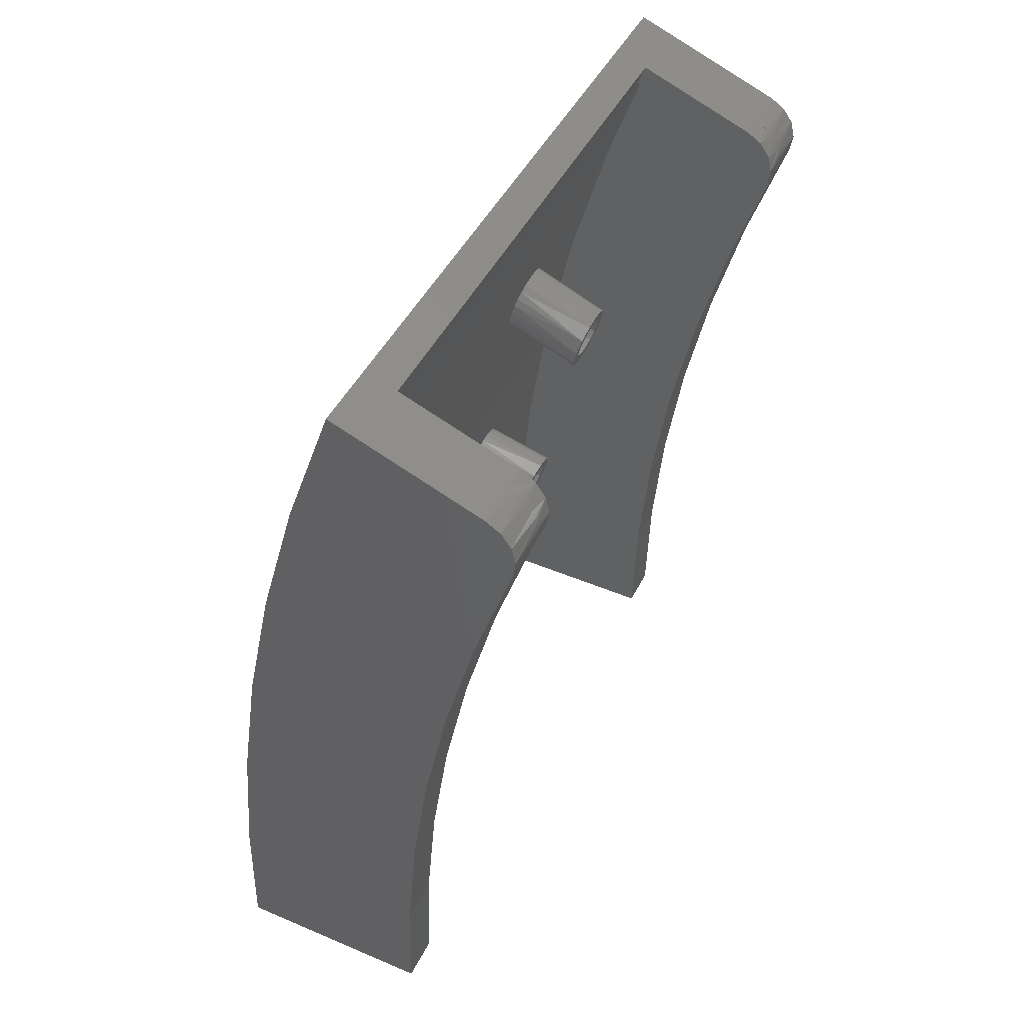
<metadata>
{"format":"stl","ext":"stl","renderer":"f3d","projection":"perspective","resolution":1024,"background":"white","views":[{"elev":46.4,"azim":25.8,"up":"+Y"}]}
</metadata>
<code>
# stl→obj: 443 verts, 894 faces
v 6.186 27.06 8.5
v 6.157 26.95 8.965
v 5.936 26.09 8.5
v 5.966 26.21 7.507
v 6.078 26.64 7.677
v 6.157 26.95 8.035
v 5.693 25.15 8.261
v 5.749 25.37 7.837
v 5.847 25.75 7.565
v 5.847 25.75 9.435
v 5.749 25.37 9.163
v 5.693 25.15 8.739
v 6.078 26.64 9.323
v 5.966 26.21 9.493
v 8.578 26.32 8.035
v 8.607 26.44 8.5
v 8.499 26.02 7.677
v 8.387 25.58 7.507
v 8.268 25.12 7.565
v 8.169 24.74 7.837
v 8.114 24.53 8.261
v 8.114 24.53 8.739
v 8.169 24.74 9.163
v 8.268 25.12 9.435
v 8.387 25.58 9.493
v 8.499 26.02 9.323
v 8.578 26.32 8.965
v 7.978 24 8.5
v 7.989 24.04 8.141
v 8.073 24.37 7.505
v 8.222 24.95 7.097
v 8.402 25.64 7.011
v 8.571 26.3 7.266
v 8.691 26.76 7.803
v 8.735 26.93 8.5
v 8.691 26.76 9.197
v 8.571 26.3 9.734
v 8.402 25.64 9.989
v 8.222 24.95 9.903
v 8.073 24.37 9.495
v 7.989 24.04 8.859
v 5.305 28.12 7.803
v 5.339 28.25 8.141
v 5.25 27.92 7.505
v 5.178 27.66 7.266
v 5.094 27.35 7.097
v 5.003 27.01 7.011
v 4.674 25.73 7.505
v 4.741 26 7.265
v 4.821 26.31 7.097
v 4.91 26.65 7.011
v 4.624 25.53 9.197
v 4.593 25.41 8.859
v 4.582 25.36 8.5
v 4.593 25.41 8.141
v 4.624 25.53 7.802
v 4.742 26 9.735
v 4.674 25.73 9.495
v 4.91 26.65 9.989
v 4.821 26.31 9.903
v 5.094 27.35 9.903
v 5.003 27.01 9.989
v 5.25 27.92 9.495
v 5.178 27.66 9.734
v 5.351 28.29 8.5
v 5.339 28.25 8.861
v 5.305 28.12 9.197
v 8.016 36.53 27
v 8.016 36.53 28
v 6.28 31.44 28
v 6.28 31.44 2
v 8.016 36.53 2
v 8.016 36.53 3
v 8.367 37.47 3
v 8.367 37.47 27
v 1.688 6.381 28
v 1.5 0.001298 28
v 1.5 0.001298 2
v 1.688 6.381 2
v 2.263 12.74 28
v 2.263 12.74 2
v 3.223 19.05 2
v 2.791 16.52 8.52
v 2.785 16.48 8.161
v 2.448 14.18 7.285
v 2.412 13.91 7.525
v 2.765 16.35 7.822
v 2.733 16.15 7.524
v 2.692 15.88 7.285
v 2.492 14.5 7.117
v 2.644 15.56 7.117
v 2.592 15.21 7.03
v 2.541 14.85 7.031
v 2.385 13.7 7.822
v 2.368 13.58 8.161
v 2.363 13.53 8.52
v 2.791 16.52 21.48
v 2.784 16.48 21.12
v 2.368 13.58 8.879
v 2.368 13.58 21.12
v 2.385 13.7 9.216
v 2.385 13.7 20.78
v 2.412 13.91 9.514
v 2.784 16.48 8.88
v 2.765 16.35 20.78
v 2.733 16.15 20.49
v 2.541 14.85 19.99
v 2.492 14.5 20.08
v 2.448 14.18 9.755
v 2.448 14.18 20.25
v 2.412 13.91 20.49
v 2.492 14.5 9.922
v 2.541 14.85 10.01
v 2.592 15.21 19.99
v 2.592 15.21 10.01
v 2.644 15.56 20.08
v 2.644 15.56 9.922
v 2.692 15.88 20.25
v 2.692 15.88 9.754
v 2.733 16.15 9.514
v 2.765 16.35 9.217
v 2.765 16.35 22.18
v 2.784 16.48 21.84
v 3.223 19.05 28
v 2.363 13.53 21.48
v 2.368 13.58 21.84
v 2.385 13.7 22.18
v 2.644 15.56 22.88
v 2.692 15.88 22.71
v 2.733 16.15 22.48
v 2.412 13.91 22.48
v 2.448 14.18 22.71
v 2.492 14.5 22.88
v 2.506 14.61 22.92
v 2.549 14.9 22.98
v 2.592 15.21 22.97
v 4.563 25.29 28
v 4.563 25.29 2
v 5.25 27.92 22.49
v 5.305 28.12 22.2
v 4.593 25.41 21.14
v 4.624 25.53 20.8
v 4.674 25.73 20.51
v 4.91 26.65 20.01
v 4.821 26.31 20.1
v 4.741 26 20.27
v 5.003 27.01 20.01
v 5.094 27.35 20.1
v 5.178 27.66 20.27
v 5.25 27.92 20.51
v 5.305 28.12 20.8
v 5.339 28.25 21.14
v 4.582 25.36 21.5
v 4.593 25.41 21.86
v 4.624 25.53 22.2
v 5.178 27.66 22.73
v 4.674 25.73 22.49
v 4.741 26 22.73
v 4.821 26.31 22.9
v 4.91 26.65 22.99
v 5.003 27.01 22.99
v 5.094 27.35 22.9
v 5.342 28.26 21.82
v 5.351 28.29 21.5
v 13.21 34.56 2
v 13.21 34.56 3
v 13.52 34.36 3
v 13.52 34.36 2
v 13.74 34.05 3
v 13.74 34.05 2
v 13.83 33.69 3
v 13.83 33.69 2
v 13.76 33.32 3
v 13.76 33.32 2
v 14.7 32.96 3
v 14.83 33.72 3
v 14.65 34.46 3
v 14.21 35.08 3
v 13.56 35.49 3
v 14.7 32.96 2
v 14.83 33.72 2
v 14.82 33.81 2
v 14.81 33.91 2
v 14.8 34 2
v 14.79 34.05 2
v 14.78 34.1 2
v 14.72 34.28 2
v 14.65 34.46 2
v 14.57 34.63 2
v 14.34 34.95 2
v 14.21 35.08 2
v 14.46 34.8 2
v 14.14 35.15 2
v 14.1 35.18 2
v 14.06 35.21 2
v 13.99 35.27 2
v 13.95 35.29 2
v 13.93 35.31 2
v 13.56 35.49 2
v 13.91 35.32 2
v 13.21 34.56 27
v 13.21 34.56 28
v 13.83 33.69 27
v 13.76 33.32 27
v 13.76 33.32 28
v 13.83 33.69 28
v 13.74 34.05 27
v 13.74 34.05 28
v 13.52 34.36 27
v 13.52 34.36 28
v 13.56 35.49 27
v 14.21 35.08 27
v 14.65 34.46 27
v 14.83 33.72 27
v 14.7 32.96 27
v 14.7 32.96 28
v 13.56 35.49 28
v 13.91 35.32 28
v 13.93 35.31 28
v 13.95 35.29 28
v 13.99 35.27 28
v 14.06 35.21 28
v 14.1 35.18 28
v 14.14 35.15 28
v 14.21 35.08 28
v 14.34 34.95 28
v 14.57 34.63 28
v 14.65 34.46 28
v 14.46 34.8 28
v 14.72 34.28 28
v 14.78 34.1 28
v 14.79 34.05 28
v 14.8 34 28
v 14.81 33.91 28
v 14.82 33.81 28
v 14.83 33.72 28
v 5.898 15.54 7.822
v 5.941 15.71 8.52
v 5.779 15.08 7.285
v 5.612 14.43 7.03
v 5.433 13.74 7.117
v 5.286 13.17 7.525
v 5.202 12.84 8.161
v 5.202 12.84 8.879
v 5.286 13.17 9.514
v 5.433 13.74 9.922
v 5.612 14.43 10.01
v 5.779 15.08 9.754
v 5.566 14.25 10.02
v 5.898 15.54 9.217
v 5.597 14.37 9.512
v 5.478 13.91 9.455
v 5.379 13.53 9.183
v 5.324 13.31 8.759
v 5.324 13.31 8.28
v 5.379 13.53 7.856
v 5.478 13.91 7.585
v 5.597 14.37 7.527
v 5.708 14.8 7.697
v 5.788 15.11 8.055
v 5.816 15.22 8.52
v 5.788 15.11 8.984
v 5.708 14.8 9.343
v 3.396 15.85 8.52
v 3.367 15.74 8.055
v 3.288 15.43 7.697
v 3.176 15 7.527
v 3.057 14.54 7.585
v 2.959 14.16 7.856
v 2.903 13.94 8.28
v 2.903 13.94 8.759
v 2.959 14.16 9.183
v 3.057 14.54 9.455
v 3.176 15 9.512
v 3.288 15.43 9.343
v 3.367 15.74 8.984
v 3.146 14.88 8.52
v 5.612 14.43 22.97
v 5.433 13.74 22.88
v 5.779 15.08 22.71
v 5.898 15.54 22.18
v 5.941 15.71 21.48
v 5.898 15.54 20.78
v 5.779 15.08 20.25
v 5.612 14.43 19.99
v 5.566 14.25 19.98
v 5.433 13.74 20.08
v 5.286 13.17 20.49
v 5.202 12.84 21.12
v 5.202 12.84 21.84
v 5.286 13.17 22.48
v 5.597 14.37 20.49
v 5.478 13.91 20.55
v 5.708 14.8 20.66
v 5.788 15.11 21.02
v 5.816 15.22 21.48
v 5.788 15.11 21.95
v 5.708 14.8 22.3
v 5.597 14.37 22.47
v 5.478 13.91 22.42
v 5.379 13.53 22.14
v 5.324 13.31 21.72
v 5.324 13.31 21.24
v 5.379 13.53 20.82
v 3.396 15.85 21.48
v 3.367 15.74 21.02
v 3.288 15.43 20.66
v 3.176 15 20.49
v 3.057 14.54 20.55
v 2.959 14.16 20.82
v 2.903 13.94 21.24
v 2.903 13.94 21.72
v 2.959 14.16 22.14
v 3.057 14.54 22.42
v 3.176 15 22.47
v 3.288 15.43 22.3
v 3.367 15.74 21.95
v 3.146 14.88 21.48
v 8.735 26.93 21.5
v 8.691 26.76 22.2
v 8.691 26.76 20.8
v 8.571 26.3 20.27
v 8.402 25.64 20.01
v 8.222 24.95 20.1
v 8.073 24.37 20.51
v 7.989 24.04 21.86
v 8.073 24.37 22.49
v 7.978 24 21.5
v 7.989 24.04 21.14
v 8.222 24.95 22.9
v 8.402 25.64 22.99
v 8.571 26.3 22.73
v 8.114 24.53 21.74
v 8.114 24.53 21.26
v 8.169 24.74 20.84
v 8.268 25.12 20.56
v 8.387 25.58 20.51
v 8.499 26.02 20.68
v 8.578 26.32 21.04
v 8.607 26.44 21.5
v 8.578 26.32 21.96
v 8.499 26.02 22.32
v 8.387 25.58 22.49
v 8.268 25.12 22.44
v 8.169 24.74 22.16
v 6.186 27.06 21.5
v 6.157 26.95 21.04
v 6.078 26.64 20.68
v 5.966 26.21 20.51
v 5.847 25.75 20.56
v 5.749 25.37 20.84
v 5.693 25.15 21.26
v 5.693 25.15 21.74
v 5.749 25.37 22.16
v 5.847 25.75 22.44
v 5.966 26.21 22.49
v 6.078 26.64 22.32
v 6.157 26.95 21.96
v 5.936 26.09 21.5
v 14.81 33.93 2
v 14.79 34.03 2
v 14.82 33.84 2
v 14.83 33.75 2
v 14.83 33.65 2
v 14.82 33.56 2
v 9 0.007787 2
v 9.156 5.613 2
v 9.634 11.2 2
v 10.43 16.75 2
v 14.13 35.15 2
v 14.21 35.09 2
v 14.46 34.81 2
v 14.56 34.65 2
v 14.65 34.48 2
v 14.72 34.3 2
v 14.77 34.12 2
v 11.55 22.25 2
v 12.97 27.67 2
v 14.71 33 2
v 14.8 33.37 2
v 13.9 35.32 2
v 13.94 35.3 2
v 13.98 35.27 2
v 9 0.007787 0
v 9.156 5.613 0
v 9.634 11.2 0
v 10.43 16.75 0
v 11.55 22.25 0
v 12.97 27.67 0
v 14.71 33 0
v 14.83 33.75 0
v 14.65 34.48 0
v 14.21 35.09 0
v 13.56 35.49 0
v 1.388e-14 9.999e-14 0
v 0.1909 6.471 0
v 0.774 12.92 0
v 1.747 19.32 0
v 3.107 25.65 0
v 4.848 31.88 0
v 6.965 38 0
v 6.965 38 30
v 4.848 31.88 30
v 3.107 25.65 30
v 1.747 19.32 30
v 0.774 12.92 30
v 0.1909 6.471 30
v 1.388e-14 9.999e-14 30
v 13.56 35.49 30
v 9 0.007787 28
v 9 0.007787 30
v 14.82 33.56 28
v 14.8 33.37 28
v 14.71 33 28
v 12.97 27.67 28
v 11.55 22.25 28
v 10.43 16.75 28
v 9.634 11.2 28
v 9.156 5.613 28
v 14.83 33.65 28
v 14.83 33.75 28
v 14.82 33.84 28
v 14.81 33.93 28
v 14.79 34.03 28
v 14.77 34.12 28
v 14.72 34.3 28
v 14.65 34.48 28
v 14.56 34.65 28
v 14.46 34.81 28
v 14.21 35.09 28
v 14.13 35.15 28
v 13.98 35.27 28
v 13.94 35.3 28
v 13.9 35.32 28
v 9.156 5.613 30
v 9.634 11.2 30
v 10.43 16.75 30
v 11.55 22.25 30
v 12.97 27.67 30
v 14.71 33 30
v 14.83 33.75 30
v 14.65 34.48 30
v 14.21 35.09 30
f 1 2 3
f 4 5 3
f 5 6 3
f 6 1 3
f 7 8 3
f 8 9 3
f 9 4 3
f 10 11 3
f 11 12 3
f 12 7 3
f 3 2 13
f 13 14 3
f 14 10 3
f 15 16 1
f 1 6 15
f 17 15 6
f 6 5 17
f 18 17 5
f 5 4 18
f 19 18 4
f 4 9 19
f 20 19 9
f 9 8 20
f 21 20 8
f 8 7 21
f 22 21 7
f 7 12 22
f 23 22 12
f 12 11 23
f 24 23 11
f 11 10 24
f 25 24 10
f 10 14 25
f 26 25 14
f 14 13 26
f 27 26 13
f 13 2 27
f 16 27 2
f 2 1 16
f 28 21 22
f 28 29 21
f 20 21 29
f 29 30 20
f 19 20 30
f 30 31 19
f 18 19 31
f 31 32 18
f 17 18 32
f 32 33 17
f 15 17 33
f 33 34 15
f 16 15 34
f 34 35 16
f 27 16 35
f 35 36 27
f 26 27 36
f 36 37 26
f 25 26 37
f 37 38 25
f 24 25 38
f 38 39 24
f 23 24 39
f 39 40 23
f 22 23 40
f 40 41 22
f 22 41 28
f 34 42 43
f 43 35 34
f 44 42 34
f 44 34 33
f 33 45 44
f 46 45 33
f 46 33 32
f 32 47 46
f 31 30 48
f 48 49 31
f 49 50 31
f 32 31 50
f 50 51 32
f 51 47 32
f 41 40 52
f 52 53 41
f 28 41 53
f 53 54 28
f 29 28 54
f 54 55 29
f 30 29 55
f 55 56 30
f 56 48 30
f 40 39 57
f 57 58 40
f 40 58 52
f 39 38 59
f 59 60 39
f 39 60 57
f 38 37 61
f 61 62 38
f 38 62 59
f 37 36 63
f 63 64 37
f 37 64 61
f 43 65 35
f 35 65 66
f 36 35 66
f 66 67 36
f 36 67 63
f 68 69 70
f 71 72 73
f 73 74 75
f 76 77 78
f 78 79 76
f 80 76 79
f 79 81 80
f 82 83 84
f 85 86 81
f 84 87 82
f 82 87 88
f 82 88 89
f 90 85 81
f 82 89 91
f 82 91 92
f 81 82 92
f 92 93 81
f 93 90 81
f 86 94 81
f 94 95 81
f 81 95 96
f 97 98 82
f 96 99 100
f 100 99 101
f 102 100 101
f 102 101 103
f 104 105 106
f 107 108 109
f 108 110 109
f 110 103 109
f 110 111 103
f 111 102 103
f 107 109 112
f 112 113 107
f 114 107 113
f 113 115 114
f 115 116 114
f 115 117 116
f 117 118 116
f 117 119 118
f 119 120 118
f 120 106 118
f 106 120 121
f 121 104 106
f 104 83 82
f 82 98 104
f 104 98 105
f 122 123 124
f 100 81 96
f 81 100 125
f 125 80 81
f 125 126 80
f 80 126 127
f 128 129 124
f 129 130 124
f 130 122 124
f 80 127 131
f 80 131 132
f 80 132 133
f 80 133 134
f 134 135 80
f 124 80 135
f 135 136 124
f 136 128 124
f 123 97 124
f 82 124 97
f 137 124 82
f 82 138 137
f 139 140 70
f 71 42 44
f 51 50 138
f 50 49 138
f 49 48 138
f 71 44 45
f 71 45 46
f 138 71 46
f 46 47 138
f 138 47 51
f 48 56 138
f 56 55 138
f 138 55 54
f 66 65 71
f 71 65 43
f 43 42 71
f 54 53 141
f 141 53 52
f 142 141 52
f 142 52 58
f 143 142 58
f 144 145 59
f 146 143 58
f 146 58 57
f 145 146 57
f 145 57 60
f 60 59 145
f 147 144 59
f 59 62 147
f 62 148 147
f 62 61 148
f 61 149 148
f 61 64 149
f 64 63 149
f 63 150 149
f 63 67 150
f 67 151 150
f 67 66 151
f 66 152 151
f 71 152 66
f 152 71 70
f 73 70 71
f 70 73 68
f 75 68 73
f 141 138 54
f 138 141 153
f 153 137 138
f 153 154 137
f 137 154 155
f 156 139 70
f 137 155 157
f 137 157 158
f 137 158 159
f 137 159 160
f 137 160 161
f 70 137 161
f 161 162 70
f 162 156 70
f 70 140 163
f 163 164 70
f 70 164 152
f 165 166 73
f 73 72 165
f 167 166 165
f 165 168 167
f 169 167 168
f 168 170 169
f 171 169 170
f 170 172 171
f 173 171 172
f 172 174 173
f 171 173 175
f 175 176 171
f 169 171 176
f 176 177 169
f 167 169 177
f 177 178 167
f 166 167 178
f 178 179 166
f 73 166 179
f 179 74 73
f 180 175 173
f 173 174 180
f 176 181 182
f 181 176 175
f 175 180 181
f 176 182 183
f 176 183 184
f 176 184 185
f 176 185 186
f 176 186 187
f 187 177 176
f 187 188 177
f 177 188 189
f 190 191 178
f 190 178 177
f 177 192 190
f 177 189 192
f 178 191 193
f 178 193 194
f 178 194 195
f 178 195 196
f 178 196 197
f 178 197 198
f 199 199 179
f 199 179 178
f 178 200 199
f 178 198 200
f 69 68 201
f 201 202 69
f 203 204 205
f 205 206 203
f 207 203 206
f 206 208 207
f 209 207 208
f 208 210 209
f 201 209 210
f 210 202 201
f 201 68 75
f 75 211 201
f 209 201 211
f 211 212 209
f 207 209 212
f 212 213 207
f 203 207 213
f 213 214 203
f 204 203 214
f 214 215 204
f 205 204 215
f 215 216 205
f 212 211 217
f 217 217 212
f 212 217 218
f 212 218 219
f 212 219 220
f 212 220 221
f 212 221 222
f 212 222 223
f 212 223 224
f 224 225 212
f 212 225 226
f 227 228 213
f 227 213 212
f 212 229 227
f 212 226 229
f 213 228 230
f 213 230 231
f 214 213 231
f 231 232 214
f 214 232 233
f 214 233 234
f 214 234 235
f 235 236 214
f 214 236 216
f 216 215 214
f 237 87 84
f 84 238 237
f 88 87 237
f 88 237 239
f 239 89 88
f 91 89 239
f 91 239 240
f 240 92 91
f 93 92 240
f 93 240 241
f 241 90 93
f 241 242 86
f 86 85 241
f 85 90 241
f 243 244 96
f 96 95 243
f 242 243 95
f 95 94 242
f 94 86 242
f 244 245 101
f 101 99 244
f 244 99 96
f 245 246 109
f 109 103 245
f 245 103 101
f 247 248 117
f 117 115 247
f 249 247 115
f 249 115 113
f 246 249 113
f 113 112 246
f 246 112 109
f 248 250 120
f 120 119 248
f 248 119 117
f 84 83 238
f 238 83 104
f 250 238 104
f 104 121 250
f 250 121 120
f 248 247 251
f 251 247 249
f 252 251 249
f 249 246 252
f 253 252 246
f 246 245 253
f 254 253 245
f 245 244 254
f 255 254 244
f 244 243 255
f 256 255 243
f 243 242 256
f 257 256 242
f 242 241 257
f 258 257 241
f 241 240 258
f 259 258 240
f 240 239 259
f 260 259 239
f 239 237 260
f 261 260 237
f 237 238 261
f 262 261 238
f 238 250 262
f 263 262 250
f 250 248 263
f 251 263 248
f 260 261 264
f 264 265 260
f 259 260 265
f 265 266 259
f 258 259 266
f 266 267 258
f 257 258 267
f 267 268 257
f 256 257 268
f 268 269 256
f 255 256 269
f 269 270 255
f 254 255 270
f 270 271 254
f 253 254 271
f 271 272 253
f 252 253 272
f 272 273 252
f 251 252 273
f 273 274 251
f 263 251 274
f 274 275 263
f 262 263 275
f 275 276 262
f 261 262 276
f 276 264 261
f 264 276 277
f 267 266 277
f 266 265 277
f 265 264 277
f 270 269 277
f 269 268 277
f 268 267 277
f 273 272 277
f 272 271 277
f 271 270 277
f 277 276 275
f 275 274 277
f 274 273 277
f 278 136 135
f 135 134 278
f 279 278 134
f 128 136 278
f 278 280 128
f 280 129 128
f 130 129 280
f 280 281 130
f 281 122 130
f 123 122 281
f 281 282 123
f 282 97 123
f 98 97 282
f 98 282 283
f 283 105 98
f 106 105 283
f 106 283 284
f 284 118 106
f 116 118 284
f 116 284 285
f 285 114 116
f 114 285 286
f 107 114 286
f 107 286 287
f 287 108 107
f 288 289 100
f 100 102 288
f 102 111 288
f 287 288 111
f 111 110 287
f 110 108 287
f 290 291 127
f 127 126 290
f 289 290 126
f 126 125 289
f 125 100 289
f 134 133 279
f 279 133 132
f 291 279 132
f 132 131 291
f 291 131 127
f 286 292 293
f 286 285 292
f 294 292 285
f 285 284 294
f 295 294 284
f 284 283 295
f 296 295 283
f 283 282 296
f 297 296 282
f 282 281 297
f 298 297 281
f 281 280 298
f 299 298 280
f 280 278 299
f 300 299 278
f 278 279 300
f 301 300 279
f 279 291 301
f 302 301 291
f 291 290 302
f 303 302 290
f 290 289 303
f 304 303 289
f 289 288 304
f 293 304 288
f 288 287 293
f 293 287 286
f 295 296 305
f 305 306 295
f 294 295 306
f 306 307 294
f 292 294 307
f 307 308 292
f 293 292 308
f 308 309 293
f 304 293 309
f 309 310 304
f 303 304 310
f 310 311 303
f 302 303 311
f 311 312 302
f 301 302 312
f 312 313 301
f 300 301 313
f 313 314 300
f 299 300 314
f 314 315 299
f 298 299 315
f 315 316 298
f 297 298 316
f 316 317 297
f 296 297 317
f 317 305 296
f 305 317 318
f 308 307 318
f 307 306 318
f 306 305 318
f 311 310 318
f 310 309 318
f 309 308 318
f 314 313 318
f 313 312 318
f 312 311 318
f 318 317 316
f 316 315 318
f 315 314 318
f 319 164 163
f 320 319 163
f 152 164 319
f 152 319 321
f 321 151 152
f 150 151 321
f 150 321 322
f 322 149 150
f 148 149 322
f 148 322 323
f 323 147 148
f 324 325 143
f 143 146 324
f 146 145 324
f 323 324 145
f 145 144 323
f 144 147 323
f 326 327 155
f 155 154 326
f 328 326 154
f 154 153 328
f 329 328 153
f 153 141 329
f 325 329 141
f 141 142 325
f 142 143 325
f 327 330 158
f 158 157 327
f 327 157 155
f 330 331 160
f 160 159 330
f 330 159 158
f 331 332 162
f 162 161 331
f 331 161 160
f 163 140 320
f 320 140 139
f 332 320 139
f 139 156 332
f 332 156 162
f 327 326 333
f 333 326 328
f 328 334 333
f 328 329 334
f 335 334 329
f 329 325 335
f 336 335 325
f 325 324 336
f 337 336 324
f 324 323 337
f 338 337 323
f 323 322 338
f 339 338 322
f 322 321 339
f 340 339 321
f 321 319 340
f 341 340 319
f 319 320 341
f 342 341 320
f 320 332 342
f 343 342 332
f 332 331 343
f 344 343 331
f 331 330 344
f 345 344 330
f 330 327 345
f 333 345 327
f 339 340 346
f 346 347 339
f 338 339 347
f 347 348 338
f 337 338 348
f 348 349 337
f 336 337 349
f 349 350 336
f 335 336 350
f 350 351 335
f 334 335 351
f 351 352 334
f 333 334 352
f 352 353 333
f 345 333 353
f 353 354 345
f 344 345 354
f 354 355 344
f 343 344 355
f 355 356 343
f 342 343 356
f 356 357 342
f 341 342 357
f 357 358 341
f 340 341 358
f 358 346 340
f 346 358 359
f 349 348 359
f 348 347 359
f 347 346 359
f 352 351 359
f 351 350 359
f 350 349 359
f 355 354 359
f 354 353 359
f 353 352 359
f 359 358 357
f 357 356 359
f 356 355 359
f 165 72 71
f 71 180 174
f 180 71 138
f 180 138 82
f 170 168 165
f 165 71 170
f 172 170 71
f 71 174 172
f 180 82 81
f 180 81 79
f 180 79 78
f 360 361 184
f 184 183 360
f 362 360 183
f 183 182 362
f 363 362 182
f 182 181 363
f 181 364 363
f 364 181 180
f 365 364 180
f 78 366 367
f 78 367 368
f 368 369 78
f 370 195 194
f 194 193 370
f 371 370 193
f 193 191 371
f 190 371 191
f 191 190 190
f 372 190 190
f 190 192 372
f 373 372 192
f 192 189 373
f 374 373 189
f 189 188 374
f 375 374 188
f 188 187 375
f 376 375 187
f 187 186 376
f 361 376 186
f 186 185 361
f 185 184 361
f 78 369 377
f 78 377 378
f 180 78 378
f 378 379 180
f 365 180 379
f 379 380 365
f 381 199 200
f 381 200 198
f 198 382 381
f 198 197 382
f 383 382 197
f 197 196 383
f 195 383 196
f 196 195 195
f 195 195 194
f 367 366 384
f 384 385 367
f 368 367 385
f 385 386 368
f 369 368 386
f 386 387 369
f 377 369 387
f 387 388 377
f 378 377 388
f 388 389 378
f 379 378 389
f 389 390 379
f 380 379 390
f 390 391 380
f 391 365 380
f 391 364 365
f 392 375 376
f 391 392 376
f 376 361 391
f 391 361 360
f 391 360 362
f 362 363 391
f 391 363 364
f 393 190 372
f 393 372 373
f 373 392 393
f 373 374 392
f 392 374 375
f 394 199 381
f 393 394 381
f 381 382 393
f 393 382 383
f 393 383 195
f 393 195 370
f 370 371 393
f 393 371 190
f 385 384 395
f 395 396 385
f 386 385 396
f 396 397 386
f 387 386 397
f 397 398 387
f 388 387 398
f 398 399 388
f 389 388 399
f 399 400 389
f 390 389 400
f 394 393 392
f 400 401 390
f 390 401 394
f 391 390 394
f 392 391 394
f 402 401 400
f 400 403 402
f 403 400 399
f 399 404 403
f 404 399 398
f 398 405 404
f 405 398 397
f 397 406 405
f 406 397 396
f 396 407 406
f 407 396 395
f 395 408 407
f 199 199 394
f 394 401 199
f 217 402 409
f 409 217 217
f 74 179 199
f 199 401 74
f 75 74 401
f 401 402 75
f 211 75 402
f 402 217 211
f 77 410 411
f 411 408 77
f 78 77 408
f 408 395 78
f 366 78 395
f 395 384 366
f 216 77 76
f 70 69 202
f 216 412 413
f 208 206 205
f 205 70 208
f 210 208 70
f 70 202 210
f 216 76 80
f 216 80 124
f 205 216 124
f 124 137 205
f 205 137 70
f 216 413 414
f 216 414 415
f 415 77 216
f 77 415 416
f 416 417 77
f 77 417 418
f 77 418 419
f 419 410 77
f 216 420 412
f 216 236 420
f 421 420 236
f 421 236 235
f 235 422 421
f 422 235 234
f 234 423 422
f 423 234 233
f 233 424 423
f 424 233 232
f 424 232 231
f 231 425 424
f 425 231 230
f 230 426 425
f 426 230 228
f 228 427 426
f 427 228 227
f 227 428 427
f 428 227 229
f 229 429 428
f 429 229 226
f 226 226 429
f 226 226 225
f 225 430 226
f 430 225 224
f 224 431 430
f 431 224 223
f 222 431 223
f 223 222 222
f 222 222 221
f 221 432 222
f 432 221 220
f 220 433 432
f 433 220 219
f 434 433 219
f 219 218 434
f 218 217 434
f 407 408 411
f 411 435 407
f 406 407 435
f 435 436 406
f 405 406 436
f 436 437 405
f 404 405 437
f 437 438 404
f 403 404 438
f 438 439 403
f 402 403 439
f 439 440 402
f 409 402 440
f 440 441 442
f 442 443 440
f 443 409 440
f 415 414 440
f 440 439 415
f 416 415 439
f 439 438 416
f 417 416 438
f 438 437 417
f 418 417 437
f 437 436 418
f 419 418 436
f 436 435 419
f 410 419 435
f 435 411 410
f 420 421 441
f 443 431 222
f 443 222 432
f 434 217 409
f 409 443 434
f 443 433 434
f 443 432 433
f 442 428 429
f 442 429 226
f 226 443 442
f 226 430 443
f 443 430 431
f 441 421 422
f 441 422 423
f 441 423 424
f 441 424 425
f 441 425 426
f 426 442 441
f 426 427 442
f 442 427 428
f 440 414 413
f 441 440 413
f 413 412 441
f 441 412 420

</code>
